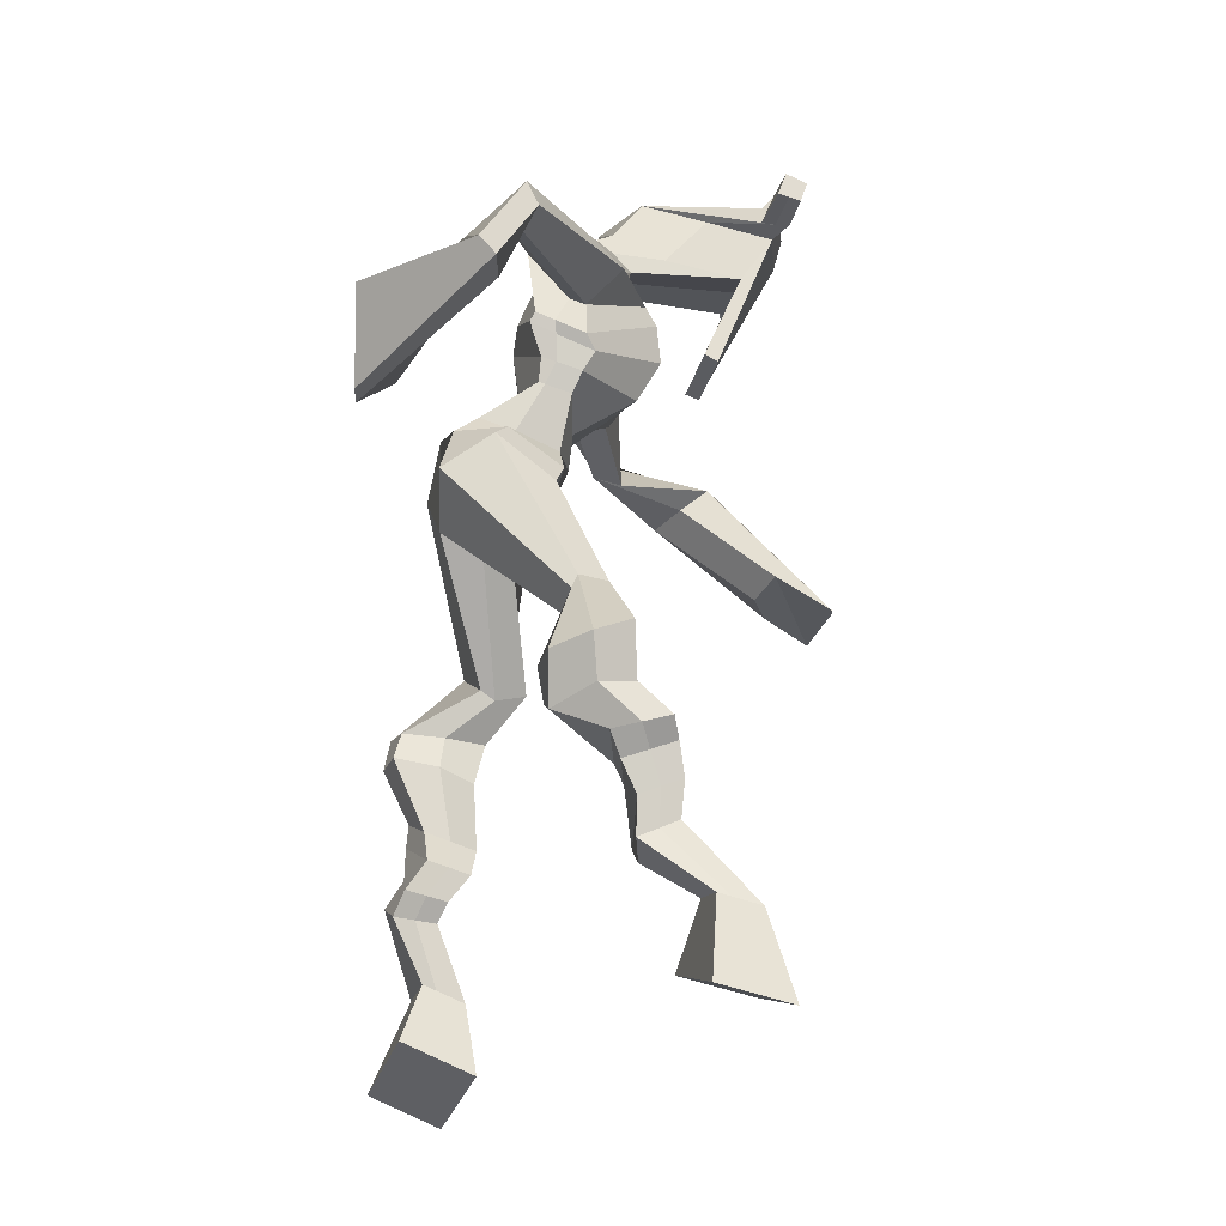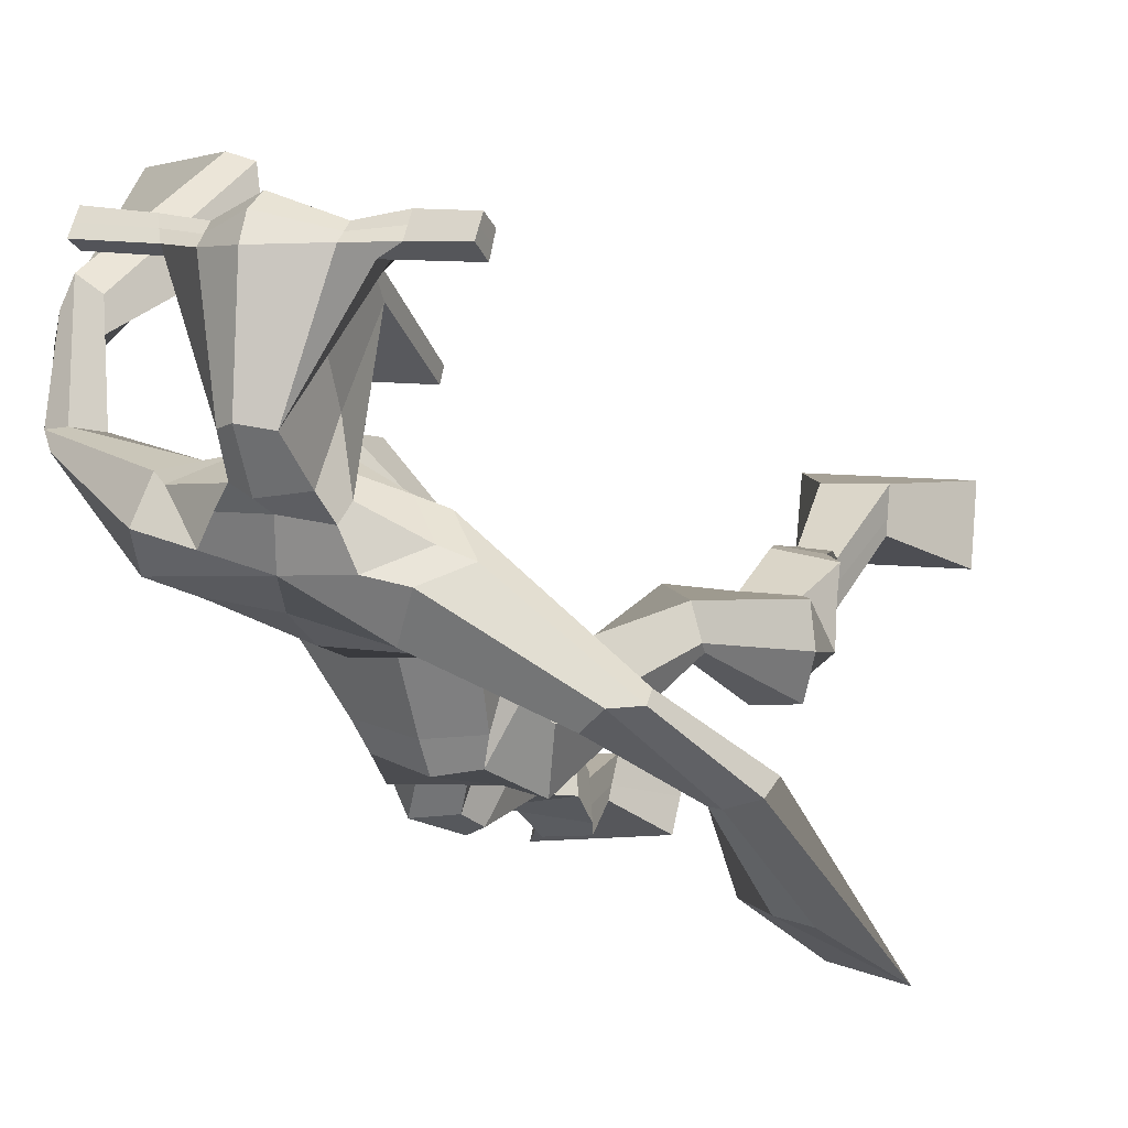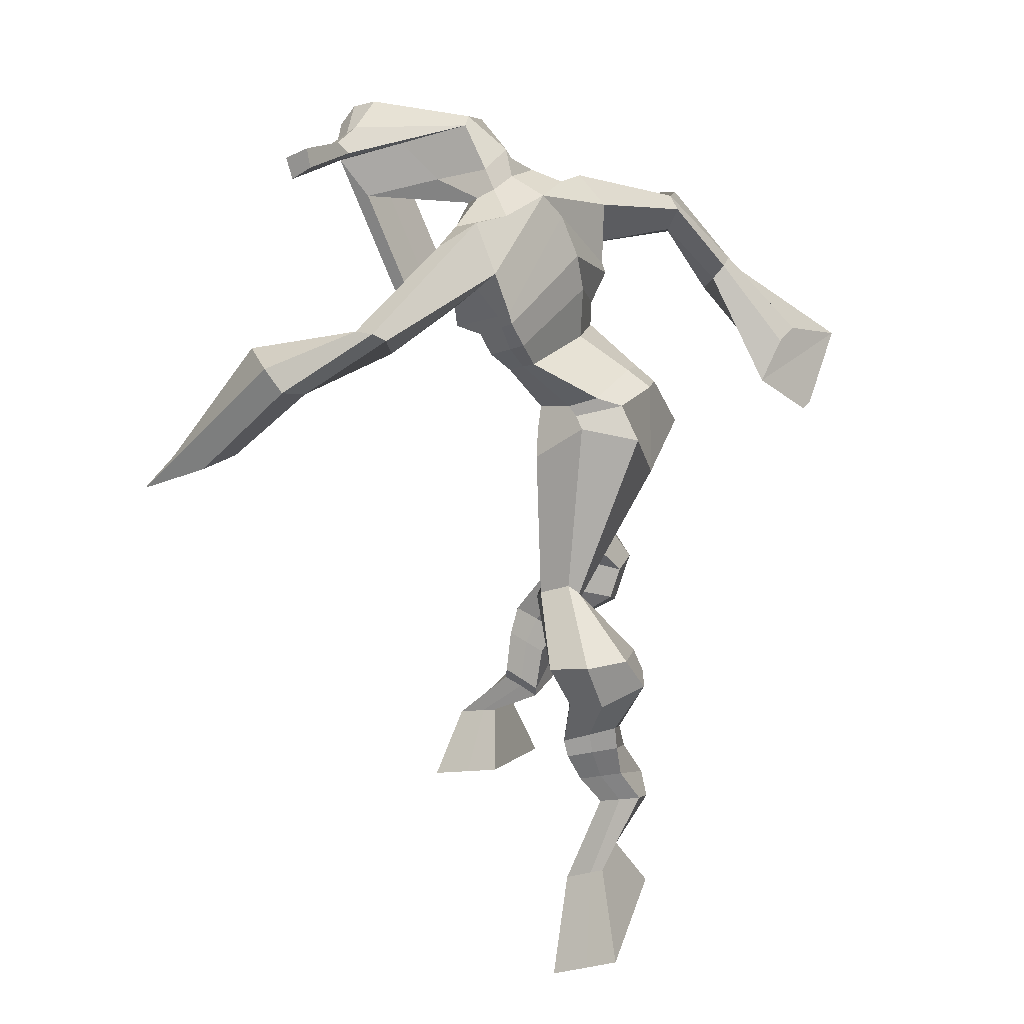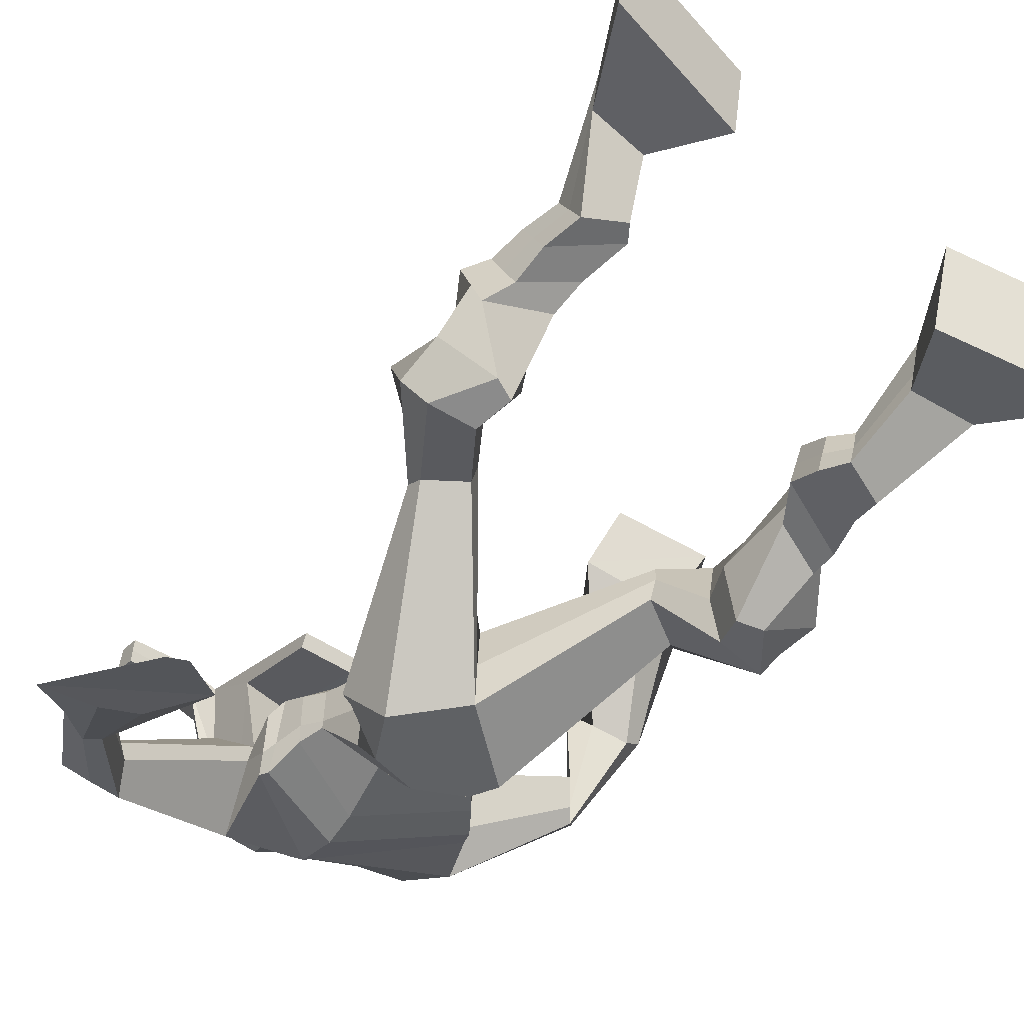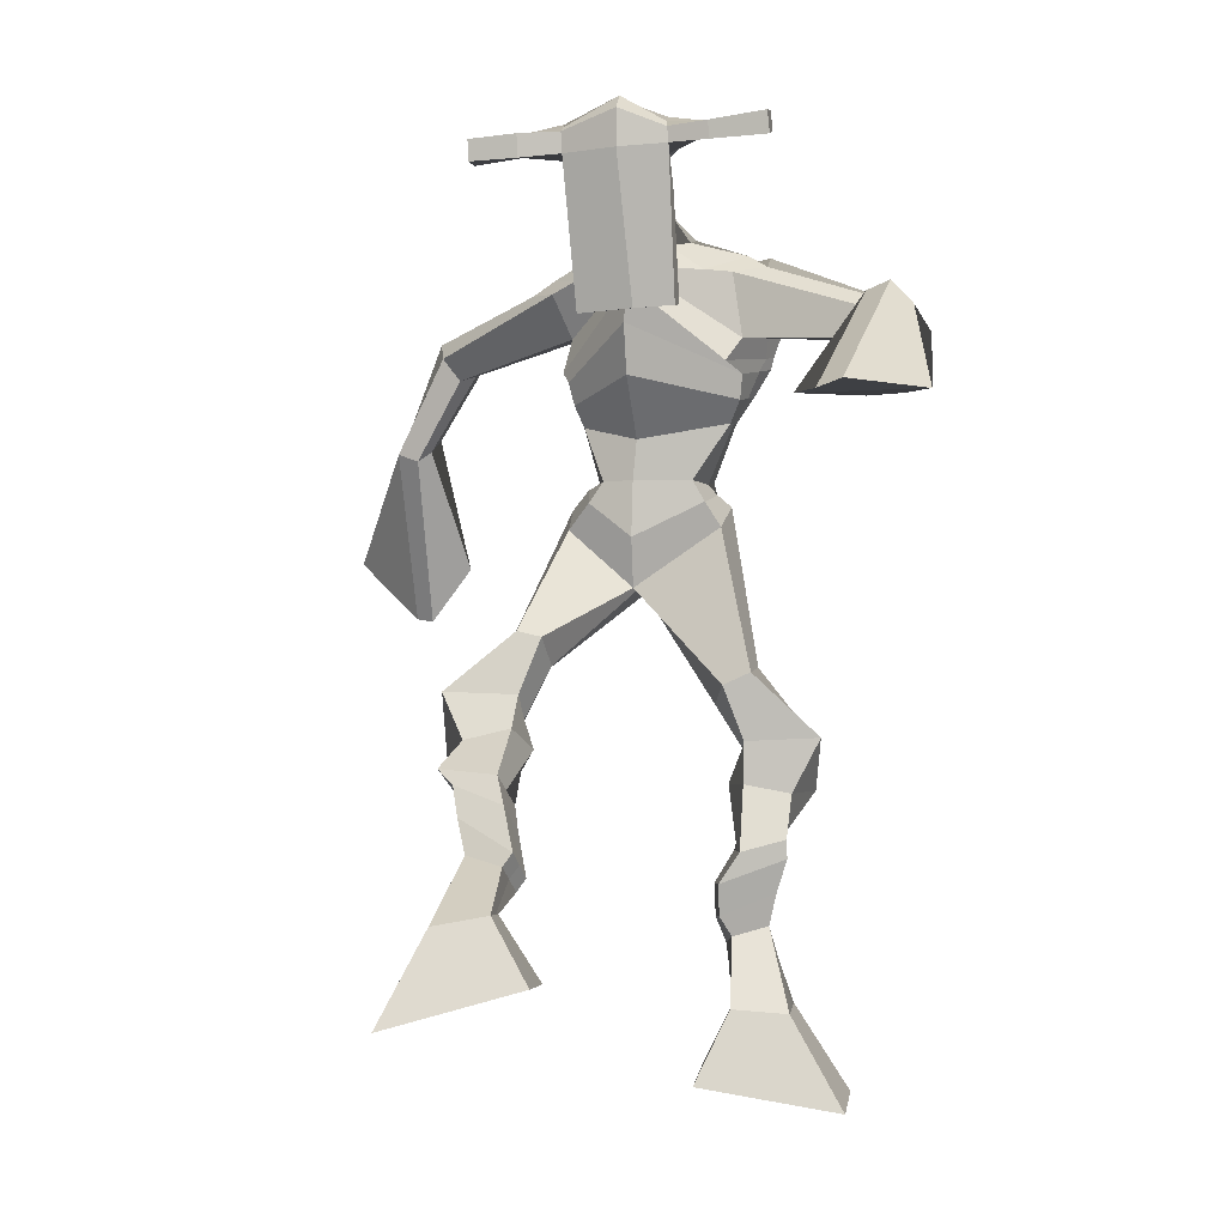
<metadata>
{"format":"obj","ext":"obj","renderer":"f3d","projection":"perspective","resolution":1024,"background":"white","views":[{"elev":-19.9,"azim":-105.4,"up":"+Y"},{"elev":-7.0,"azim":-157.6,"up":"+Z"},{"elev":19.4,"azim":107.4,"up":"+Y"},{"elev":-55.6,"azim":-37.2,"up":"+Z"},{"elev":-16.8,"azim":6.1,"up":"+Y"}]}
</metadata>
<code>
o g
v 0.2641 0.4677 0.5841
v 0.3208 0.378 0.5657
v 0.2635 0.4549 0.6462
v 0.319 0.3547 0.6753
v 0.1831 0.4564 0.5794
v 0.1172 0.3281 0.5518
v 0.1823 0.4427 0.6423
v 0.1155 0.3048 0.6614
v 0.276 0.5112 0.5043
v 0.2652 0.5347 0.5625
v 0.2221 0.5305 0.4862
v 0.2117 0.5552 0.5432
v 0.2886 0.5308 0.4995
v 0.2782 0.5551 0.5568
v 0.212 0.5837 0.4849
v 0.2008 0.6066 0.5452
v 0.2759 0.5971 0.493
v 0.2647 0.6201 0.5533
v 0.2061 0.6275 0.4616
v 0.1922 0.6536 0.5356
v 0.268 0.6382 0.4701
v 0.2541 0.6643 0.5441
v 0.1838 0.6586 0.4411
v 0.1684 0.6798 0.5223
v 0.2619 0.7084 0.3743
v 0.2644 0.7424 0.488
v 0.2328 0.6944 0.374
v 0.1957 0.7293 0.4813
v 0.2492 0.7553 0.3622
v 0.2712 0.7944 0.4731
v 0.1864 0.7595 0.3607
v 0.1633 0.8025 0.4691
v 0.3098 0.8464 0.4221
v 0.3044 0.8732 0.484
v 0.2573 0.8717 0.409
v 0.266 0.8893 0.4627
v 0.4329 1.001 0.2667
v 0.4208 0.9772 0.3664
v 0.3545 1.065 0.2478
v 0.332 1.054 0.4059
v 0.5545 0.3975 0.282
v 0.5047 0.3106 0.243
v 0.5507 0.3736 0.341
v 0.4984 0.2678 0.3464
v 0.6362 0.3902 0.283
v 0.711 0.2717 0.2395
v 0.6325 0.3653 0.3425
v 0.7048 0.2289 0.3429
v 0.5402 0.4842 0.2365
v 0.5523 0.481 0.3001
v 0.5959 0.5068 0.2349
v 0.6044 0.4959 0.2963
v 0.5263 0.519 0.2493
v 0.5354 0.5081 0.3109
v 0.6073 0.5512 0.263
v 0.6171 0.537 0.3262
v 0.5269 0.562 0.2789
v 0.5367 0.5477 0.3421
v 0.62 0.6003 0.2668
v 0.6335 0.5812 0.343
v 0.5561 0.6091 0.2796
v 0.568 0.5898 0.356
v 0.6204 0.6345 0.2701
v 0.6332 0.6072 0.35
v 0.5769 0.7176 0.2374
v 0.574 0.6875 0.352
v 0.6054 0.705 0.2291
v 0.6414 0.6752 0.3383
v 0.5882 0.7575 0.2504
v 0.5768 0.7458 0.3678
v 0.6504 0.7636 0.2466
v 0.6848 0.7502 0.3581
v 0.5399 0.814 0.3517
v 0.5507 0.8143 0.4199
v 0.592 0.8432 0.3388
v 0.5898 0.8367 0.4019
v 0.5267 1.08 0.2659
v 0.5518 1.047 0.4213
v 0.4689 1.44 0.4373
v 0.4405 1.39 0.5652
v 0.3609 1.409 0.3695
v 0.3413 1.331 0.4495
v 0.6575 1.358 0.4539
v 0.5926 1.285 0.5395
v 0.3825 1.446 0.4336
v 0.3517 1.394 0.5123
v 0.3275 1.447 0.4195
v 0.3177 1.382 0.4985
v 0.1957 1.375 0.289
v 0.1541 1.329 0.314
v 0.1638 1.39 0.3091
v 0.1303 1.36 0.3291
v 0.1116 1.267 0.2265
v 0.08342 1.22 0.2657
v 0.09333 1.278 0.2229
v 0.05138 1.236 0.255
v 0.09308 1.14 0.1286
v 0.07914 1.02 0.08641
v 0.04618 1.152 0.1168
v 0.05381 1.027 0.07984
v 0.5609 1.424 0.4673
v 0.5404 1.381 0.5636
v 0.6327 1.426 0.491
v 0.5814 1.377 0.5603
v 0.79 1.28 0.5769
v 0.7637 1.244 0.6186
v 0.8015 1.292 0.5934
v 0.7877 1.282 0.6203
v 0.8254 1.2 0.6905
v 0.7667 1.252 0.76
v 0.8517 1.207 0.7153
v 0.7992 1.255 0.7838
v 0.7633 1.075 0.8337
v 0.702 1.046 0.9392
v 0.8116 1.064 0.8658
v 0.7358 1.054 0.9513
v 0.4451 1.567 0.7198
v 0.4398 1.528 0.7777
v 0.3629 1.535 0.7215
v 0.3607 1.512 0.7458
v 0.5049 1.535 0.7288
v 0.5068 1.505 0.7601
v 0.5112 1.431 0.7078
v 0.4443 1.434 0.7032
v 0.3712 1.419 0.6897
v 0.4091 1.483 0.5069
v 0.4983 1.481 0.5204
v 0.4597 1.506 0.4998
v 0.5083 1.484 0.7534
v 0.3611 1.484 0.7356
v 0.4781 1.542 0.5589
v 0.4565 1.553 0.5612
v 0.4381 1.476 0.7635
v 0.4159 1.542 0.5533
v 0.2347 1.521 0.7143
v 0.232 1.508 0.7444
v 0.2323 1.479 0.7347
v 0.2353 1.488 0.7021
v 0.6467 1.525 0.7509
v 0.6435 1.509 0.7859
v 0.6457 1.478 0.7761
v 0.6484 1.497 0.7454
v 0.3658 1.215 0.3879
v 0.4503 1.218 0.3808
v 0.5755 1.202 0.419
v 0.5697 1.189 0.4592
v 0.4351 1.171 0.4555
v 0.3576 1.199 0.4341
v 0.3569 1.25 0.389
v 0.5851 1.214 0.484
v 0.3445 1.23 0.4461
v 0.4641 1.296 0.3736
v 0.6015 1.237 0.4277
v 0.4299 1.233 0.5484
v 0.5644 1.48 0.7644
v 0.5626 1.505 0.7722
v 0.5511 1.519 0.7393
v 0.5342 1.5 0.729
v 0.3037 1.523 0.7196
v 0.3007 1.509 0.7524
v 0.3011 1.478 0.7418
v 0.3423 1.497 0.7121
v 0.4501 1.284 0.6616
v 0.4468 1.293 0.641
v 0.3726 1.292 0.6333
v 0.5127 1.292 0.6473
v 0.5083 1.283 0.667
v 0.3723 1.283 0.6535
v 0.4504 1.43 0.5416
v 0.3954 1.464 0.4774
v 0.4918 1.426 0.5501
v 0.4041 1.424 0.5327
v 0.5265 1.456 0.4978
v 0.4594 1.465 0.4906
v 0.346 1.297 0.3696
v 0.5897 1.247 0.5001
v 0.3376 1.259 0.4626
v 0.4718 1.35 0.3809
v 0.6275 1.276 0.4377
v 0.4298 1.297 0.5851
v 0.3423 1.311 0.3763
v 0.5688 1.251 0.544
v 0.3281 1.28 0.4479
v 0.4735 1.41 0.4058
v 0.632 1.293 0.4407
v 0.4347 1.358 0.5805
v 0.4498 1.169 0.3036
v 0.5369 1.145 0.3294
v 0.4287 1.112 0.448
v 0.3793 1.156 0.3072
v 0.512 1.117 0.4263
v 0.3836 1.12 0.4237
v 0.1164 0.3173 0.6028
v 0.2638 0.4638 0.6045
v 0.1828 0.4519 0.6001
v 0.3199 0.3672 0.6166
v 0.2701 0.5237 0.5337
v 0.2164 0.5431 0.5152
v 0.2832 0.5431 0.5283
v 0.2064 0.5951 0.5151
v 0.2703 0.6086 0.5231
v 0.1992 0.6406 0.4986
v 0.2611 0.6513 0.5071
v 0.1761 0.6692 0.4817
v 0.2882 0.7245 0.4354
v 0.1644 0.714 0.4196
v 0.2719 0.7735 0.4173
v 0.164 0.7824 0.4145
v 0.3145 0.8407 0.45
v 0.2533 0.8901 0.4171
v 0.4277 0.991 0.3251
v 0.3271 1.114 0.319
v 0.7081 0.2518 0.2875
v 0.5534 0.3897 0.3015
v 0.635 0.3819 0.3027
v 0.5018 0.2907 0.2911
v 0.5466 0.4828 0.2683
v 0.6005 0.5013 0.2657
v 0.531 0.5136 0.2801
v 0.6122 0.5441 0.2946
v 0.5318 0.5548 0.3105
v 0.6267 0.5907 0.3049
v 0.5621 0.5995 0.3178
v 0.6268 0.6208 0.3101
v 0.5502 0.7013 0.298
v 0.6739 0.6929 0.2778
v 0.5711 0.7504 0.3088
v 0.6792 0.7557 0.3003
v 0.5369 0.7996 0.3717
v 0.5983 0.8561 0.3547
v 0.5632 1.102 0.3455
v 0.3383 1.335 0.4244
v 0.6298 1.326 0.491
v 0.3173 1.42 0.4611
v 0.2826 1.403 0.4458
v 0.1772 1.337 0.308
v 0.1244 1.389 0.3108
v 0.1005 1.241 0.2464
v 0.05794 1.263 0.2327
v 0.1479 1.084 0.1471
v -0.03855 1.125 0.06231
v 0.6032 1.412 0.5334
v 0.6298 1.386 0.5516
v 0.772 1.257 0.5754
v 0.8071 1.295 0.6165
v 0.7874 1.223 0.7217
v 0.8288 1.234 0.7515
v 0.6716 1.081 0.8373
v 0.8434 1.037 0.9475
v 0.4419 1.557 0.7547
v 0.3618 1.524 0.7337
v 0.5058 1.52 0.7444
v 0.4923 1.46 0.5999
v 0.3998 1.449 0.5835
v 0.4944 1.513 0.6563
v 0.3873 1.513 0.6443
v 0.2334 1.515 0.7293
v 0.2338 1.484 0.7184
v 0.6451 1.517 0.7684
v 0.647 1.487 0.7607
v 0.5729 1.196 0.4371
v 0.3643 1.212 0.3969
v 0.5946 1.228 0.4508
v 0.3523 1.243 0.4098
v 0.5493 1.49 0.7467
v 0.5569 1.512 0.7558
v 0.3217 1.487 0.727
v 0.3022 1.516 0.736
v 0.3896 1.443 0.5021
v 0.52 1.44 0.5265
v 0.612 1.266 0.4589
v 0.3434 1.281 0.4073
v 0.622 1.284 0.4608
v 0.3373 1.299 0.4039
v 0.3721 1.139 0.3574
v 0.5313 1.127 0.3754
v 0.4485 1.144 0.2677
v 0.5208 1.132 0.2938
v 0.4231 1.038 0.4166
v 0.393 1.138 0.2745
v 0.5295 1.084 0.4259
v 0.3629 1.088 0.4252
v 0.5437 1.116 0.3603
v 0.3532 1.136 0.3429
f 1 5 11 9
f 4 3 7 8
f 193 195 5 6
f 193 196 4 8
f 196 194 3 4
f 6 5 1 2
f 198 12 16 200
f 7 3 10 12
f 195 7 12 198
f 194 1 9 197
f 200 16 20 202
f 12 10 14 16
f 9 11 15 13
f 197 9 13 199
f 20 18 22 24
f 16 14 18 20
f 13 15 19 17
f 199 13 17 201
f 21 23 27 25
f 17 19 23 21
f 201 17 21 203
f 202 20 24 204
f 206 28 32 208
f 203 21 25 205
f 204 24 28 206
f 24 22 26 28
f 29 31 35 33
f 28 26 30 32
f 25 27 31 29
f 205 25 29 207
f 209 33 37 211
f 207 29 33 209
f 208 32 36 210
f 32 30 34 36
f 185 184 79 83
f 210 36 40 212
f 36 34 38 40
f 33 35 39 37
f 41 49 51 45
f 44 48 47 43
f 213 46 45 215
f 213 48 44 216
f 216 44 43 214
f 46 42 41 45
f 218 220 56 52
f 47 52 50 43
f 215 218 52 47
f 214 217 49 41
f 220 222 60 56
f 52 56 54 50
f 49 53 55 51
f 217 219 53 49
f 60 64 62 58
f 56 60 58 54
f 53 57 59 55
f 219 221 57 53
f 61 65 67 63
f 57 61 63 59
f 221 223 61 57
f 222 224 64 60
f 226 228 72 68
f 223 225 65 61
f 224 226 68 64
f 64 68 66 62
f 69 73 75 71
f 68 72 70 66
f 65 69 71 67
f 225 227 69 65
f 229 211 37 73
f 227 229 73 69
f 228 230 76 72
f 72 76 74 70
f 184 181 81 79
f 230 231 78 76
f 76 78 38 74
f 73 37 77 75
f 268 159 135 257
f 133 129 122 118
f 186 182 84 80
f 274 183 82 232
f 273 185 83 233
f 183 186 80 82
f 234 235 88 86
f 82 88 92 90
f 82 80 86 88
f 79 81 87 85
f 90 92 96 94
f 235 87 91 237
f 232 82 90 236
f 87 81 89 91
f 95 93 97 99
f 236 90 94 238
f 91 89 93 95
f 237 91 95 239
f 240 98 100 241
f 239 95 99 241
f 94 96 100 98
f 238 94 98 240
f 242 102 104 243
f 83 79 101 103
f 80 84 104 102
f 104 84 106 108
f 108 106 110 112
f 83 103 107 105
f 233 83 105 244
f 243 104 108 245
f 109 111 115 113
f 245 108 112 247
f 105 107 111 109
f 244 105 109 246
f 248 113 115 249
f 246 109 113 248
f 112 110 114 116
f 247 112 116 249
f 250 117 119 251
f 250 118 122 252
f 156 155 141 140
f 131 132 117 121
f 132 134 119 117
f 130 133 118 120
f 172 169 124 125
f 174 170 126 128
f 173 174 128 127
f 270 173 127 253
f 169 171 123 124
f 269 172 125 254
f 129 133 163 167
f 128 126 134 132
f 127 128 132 131
f 253 127 131 255
f 130 125 165 168
f 254 125 130 256
f 258 137 136 257
f 161 160 136 137
f 267 161 137 258
f 159 162 138 135
f 260 142 139 259
f 158 157 139 142
f 266 156 140 259
f 265 158 142 260
f 192 189 147 148
f 276 188 145 261
f 275 192 148 262
f 189 191 146 147
f 187 190 143 144
f 188 187 144 145
f 148 147 154 151
f 261 145 153 263
f 262 148 151 264
f 147 146 150 154
f 144 143 149 152
f 145 144 152 153
f 255 131 158 265
f 252 122 156 266
f 131 121 157 158
f 122 129 155 156
f 119 134 162 159
f 256 130 161 267
f 130 120 160 161
f 251 119 159 268
f 165 164 163 168
f 164 166 167 163
f 133 130 168 163
f 123 129 167 166
f 124 123 166 164
f 125 124 164 165
f 234 86 172 269
f 80 102 171 169
f 242 101 173 270
f 101 79 174 173
f 79 85 170 174
f 86 80 169 172
f 151 154 180 177
f 263 153 179 271
f 264 151 177 272
f 154 150 176 180
f 152 149 175 178
f 153 152 178 179
f 177 180 186 183
f 271 179 185 273
f 272 177 183 274
f 180 176 182 186
f 178 175 181 184
f 179 178 184 185
f 278 277 187 188
f 277 280 190 187
f 279 281 191 189
f 284 282 192 275
f 283 278 188 276
f 282 279 189 192
f 281 283 276 191
f 280 284 275 190
f 175 272 274 181
f 176 271 273 182
f 149 264 272 175
f 150 263 271 176
f 102 242 270 171
f 85 234 269 170
f 120 251 268 160
f 134 256 267 162
f 121 252 266 157
f 129 255 265 155
f 143 262 264 149
f 146 261 263 150
f 190 275 262 143
f 191 276 261 146
f 155 265 260 141
f 157 266 259 139
f 141 260 259 140
f 162 267 258 138
f 138 258 257 135
f 126 254 256 134
f 123 253 255 129
f 170 269 254 126
f 171 270 253 123
f 117 250 252 121
f 118 250 251 120
f 111 247 249 115
f 110 246 248 114
f 114 248 249 116
f 106 244 246 110
f 107 245 247 111
f 103 243 245 107
f 84 233 244 106
f 101 242 243 103
f 93 238 240 97
f 96 239 241 100
f 97 240 241 99
f 92 237 239 96
f 89 236 238 93
f 81 232 236 89
f 88 235 237 92
f 85 87 235 234
f 182 273 233 84
f 181 274 232 81
f 160 268 257 136
f 75 77 231 230
f 71 75 230 228
f 70 74 229 227
f 74 38 211 229
f 66 70 227 225
f 63 67 226 224
f 62 66 225 223
f 67 71 228 226
f 59 63 224 222
f 58 62 223 221
f 54 58 221 219
f 50 54 219 217
f 55 59 222 220
f 43 50 217 214
f 45 51 218 215
f 51 55 220 218
f 42 216 214 41
f 46 213 216 42
f 48 213 215 47
f 35 210 212 39
f 31 208 210 35
f 30 207 209 34
f 34 209 211 38
f 26 205 207 30
f 23 204 206 27
f 22 203 205 26
f 27 206 208 31
f 19 202 204 23
f 18 201 203 22
f 14 199 201 18
f 10 197 199 14
f 15 200 202 19
f 3 194 197 10
f 5 195 198 11
f 11 198 200 15
f 2 1 194 196
f 6 2 196 193
f 8 7 195 193
f 39 212 284 280
f 78 231 283 281
f 40 38 279 282
f 231 77 278 283
f 212 40 282 284
f 38 78 281 279
f 37 39 280 277
f 77 37 277 278

</code>
